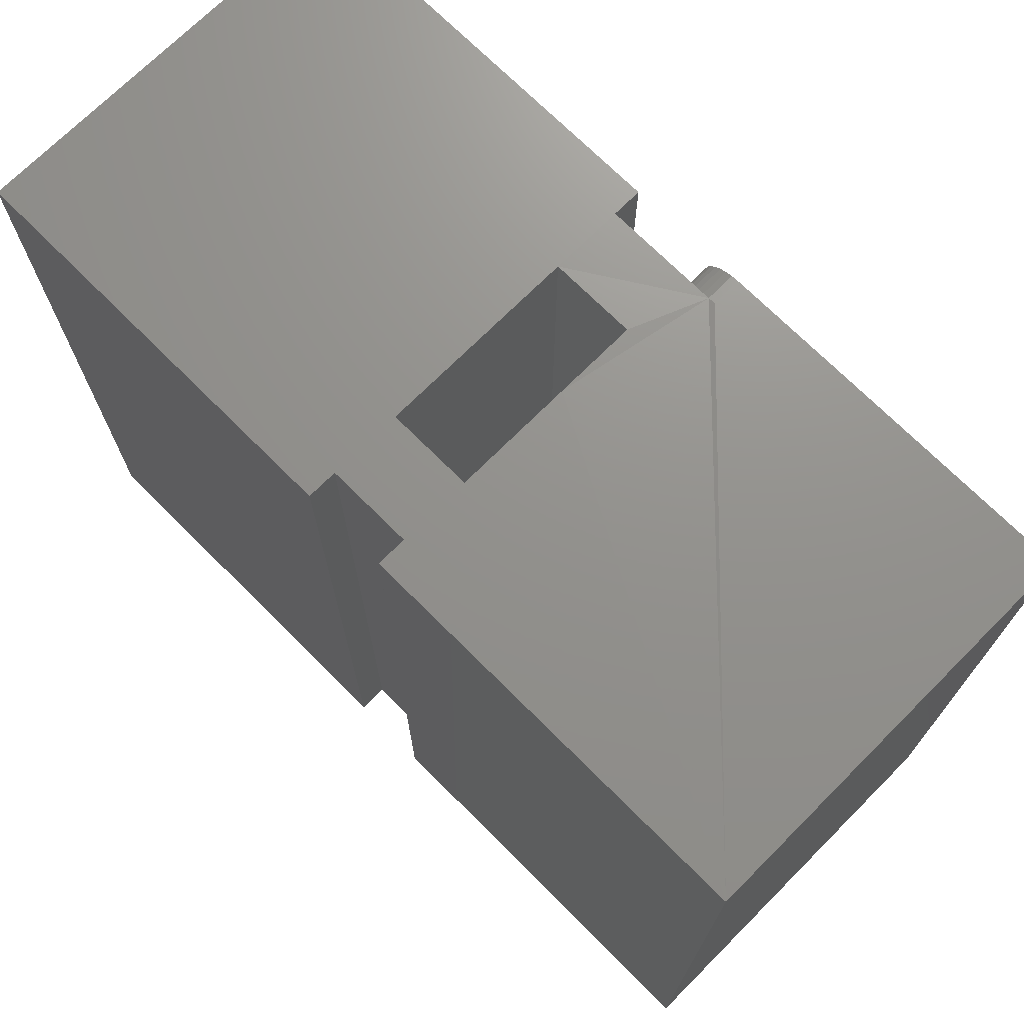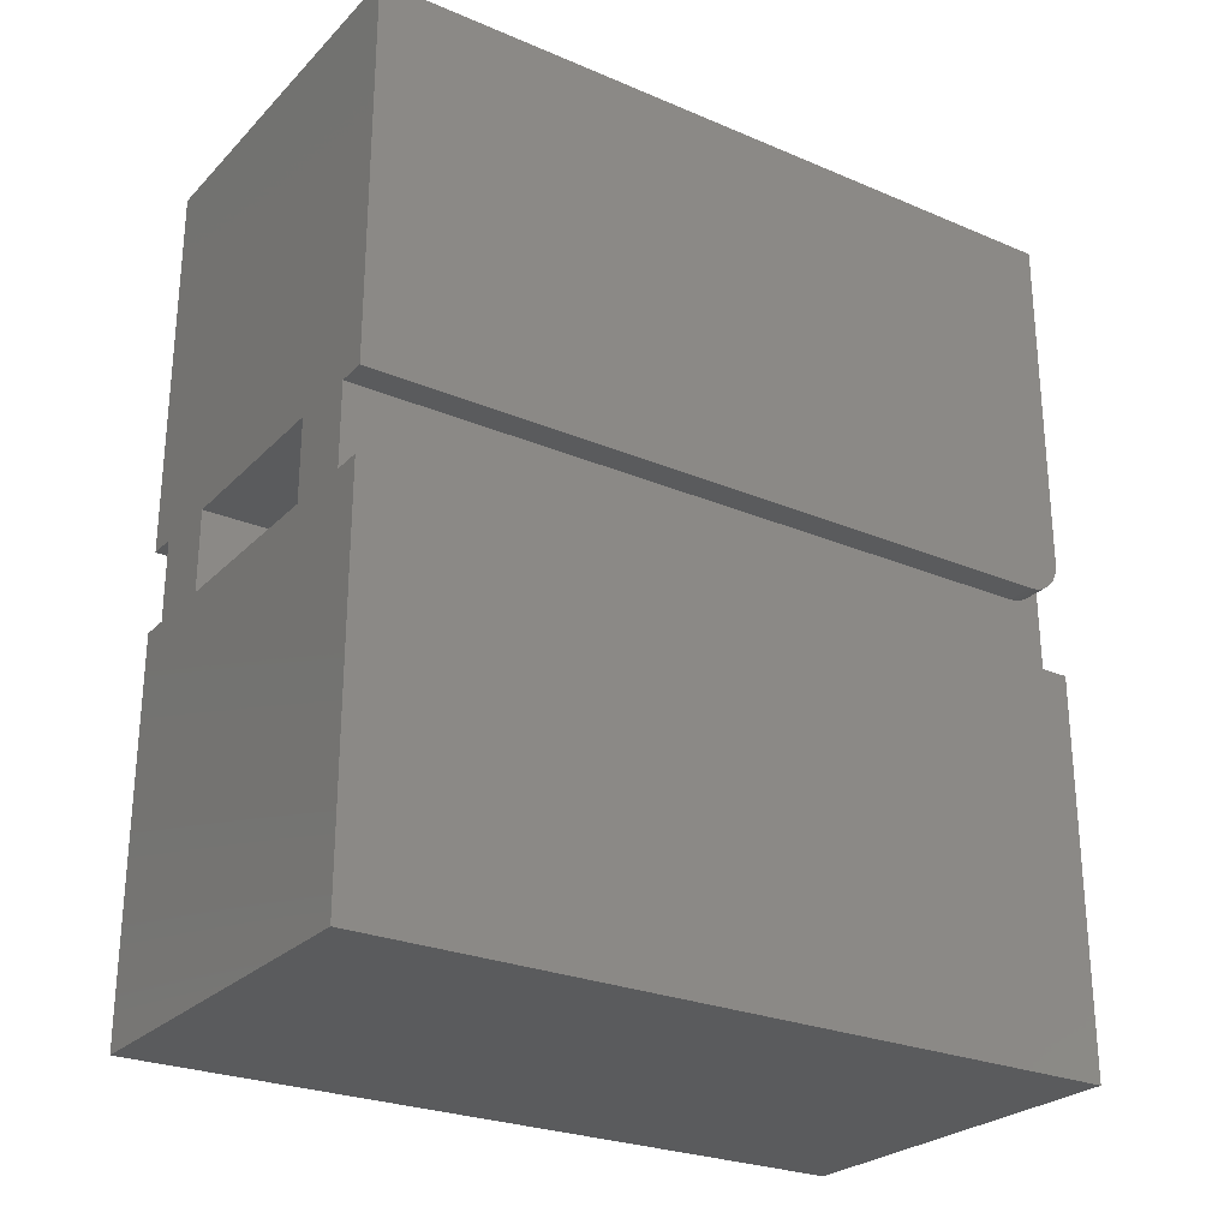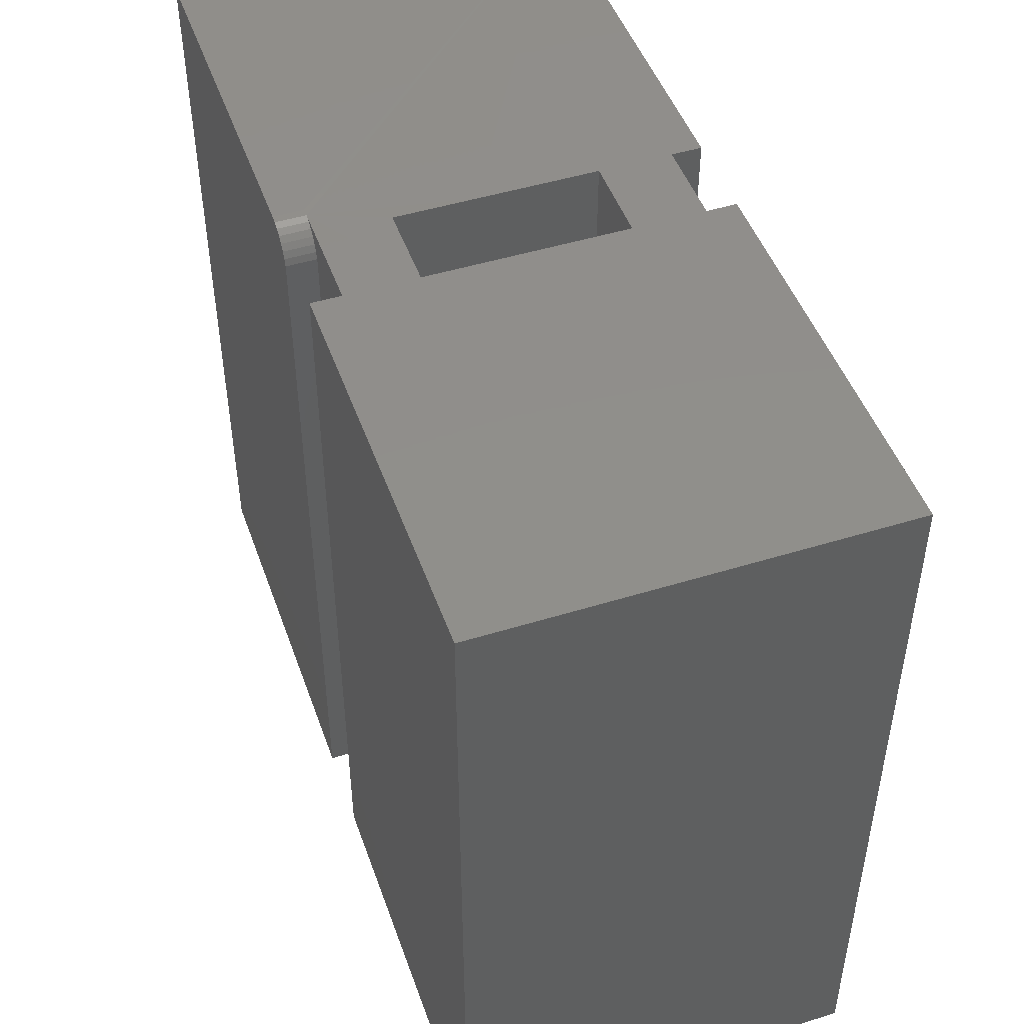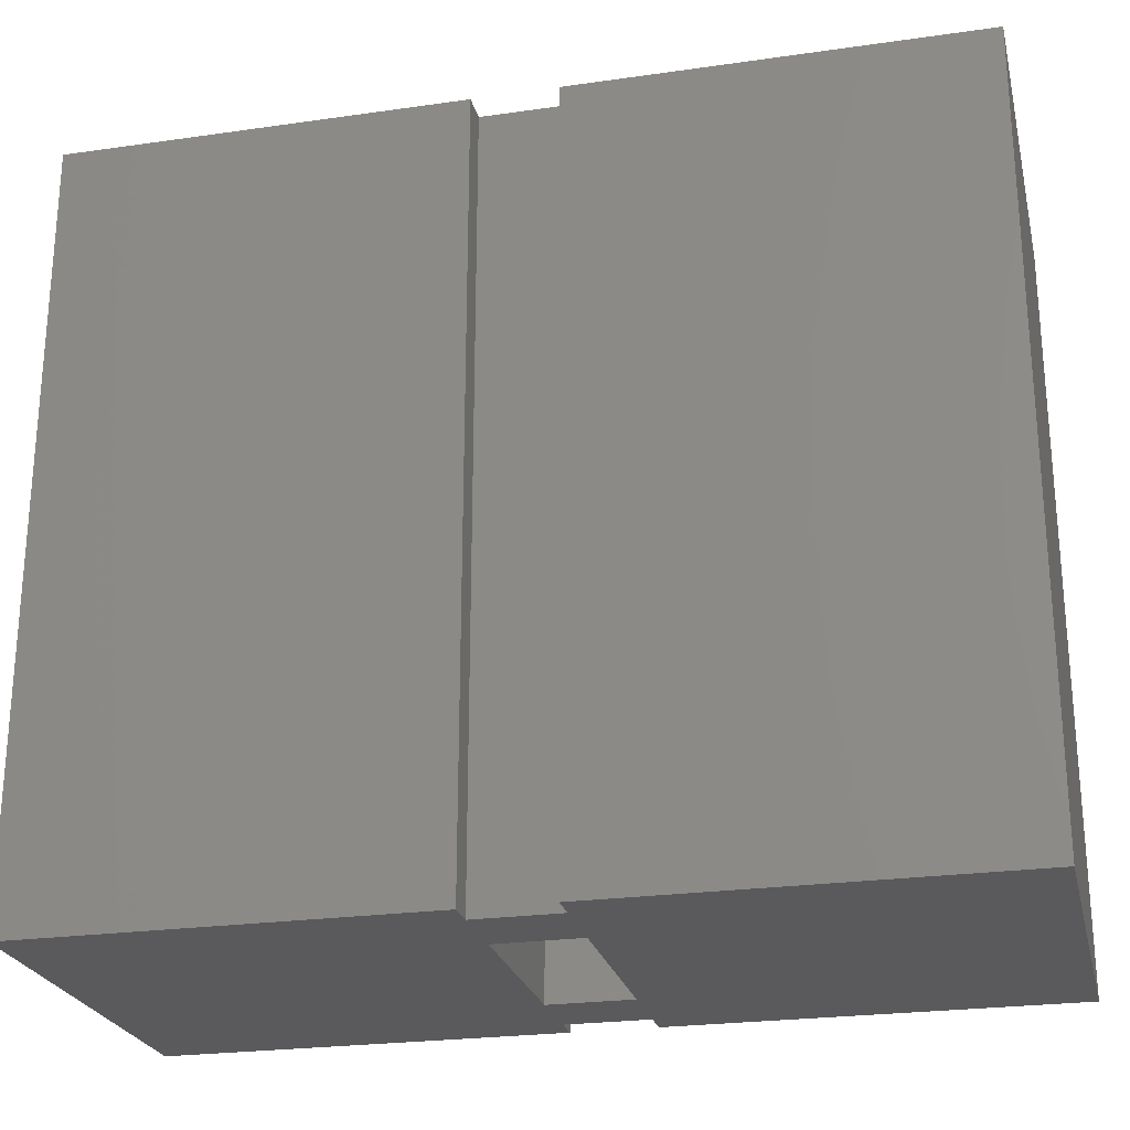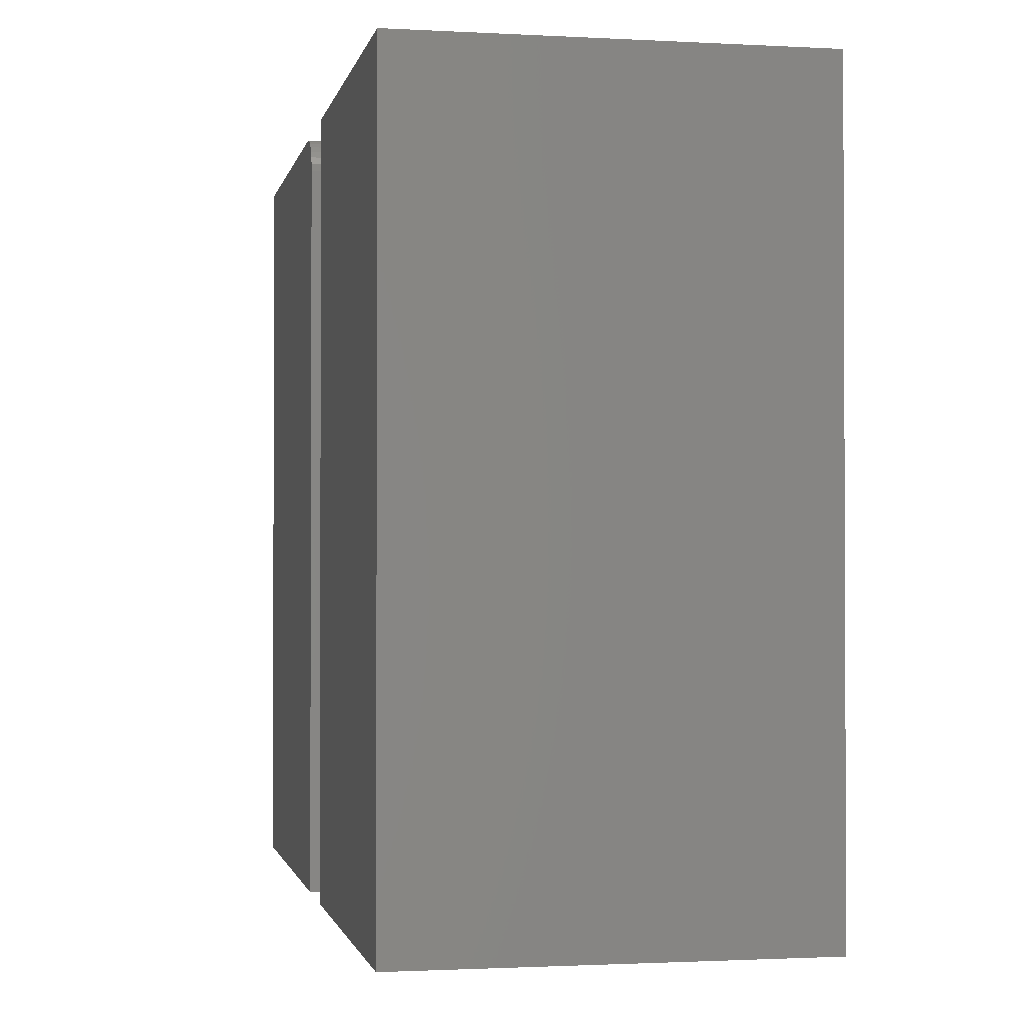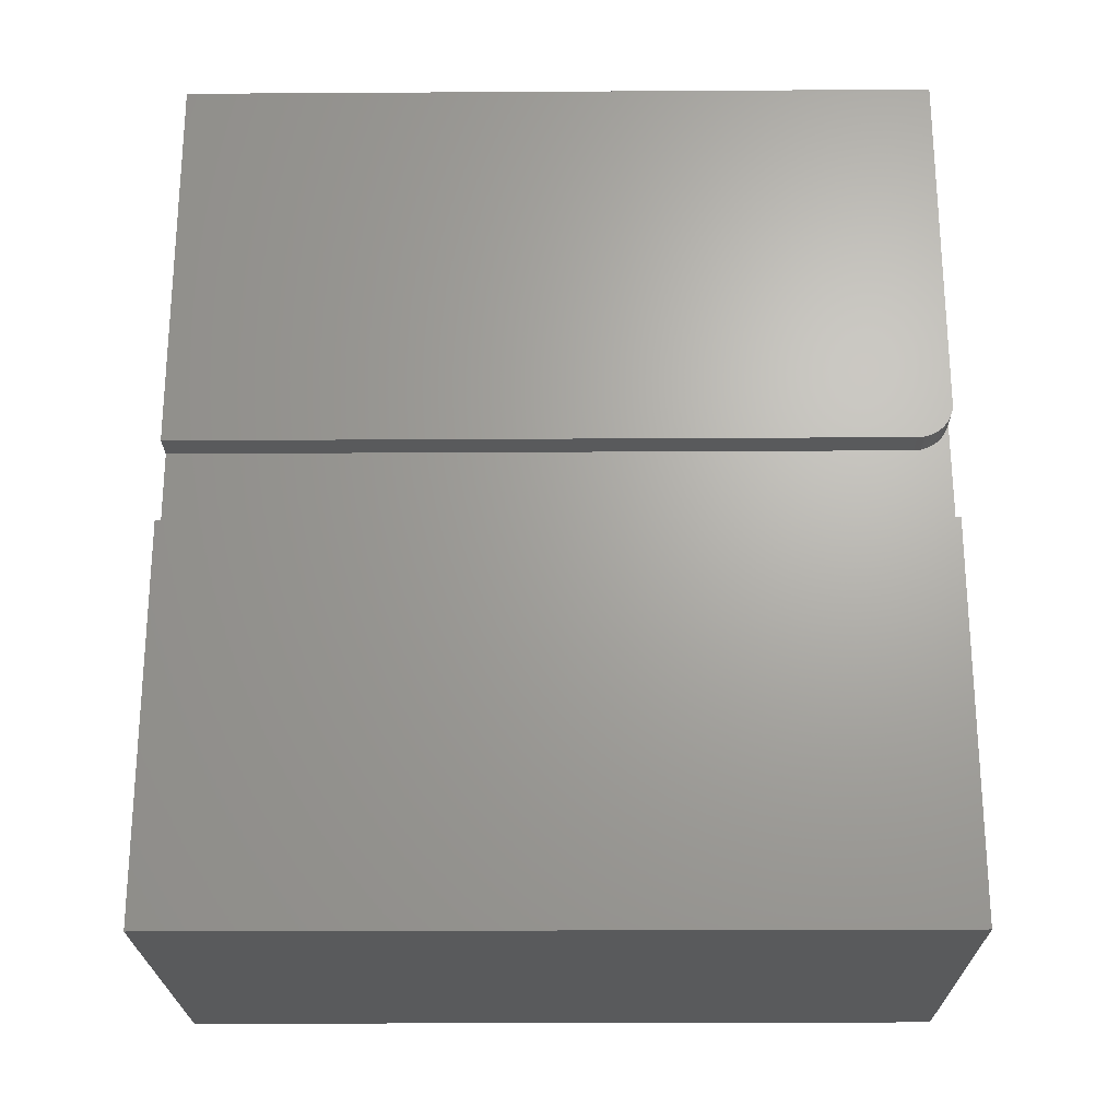
<metadata>
{"format":"stl","ext":"stl","renderer":"f3d","projection":"perspective","resolution":1024,"background":"white","views":[{"elev":71.9,"azim":135.0,"up":"+Z"},{"elev":-26.2,"azim":-123.7,"up":"+Y"},{"elev":47.8,"azim":-19.2,"up":"+Z"},{"elev":-24.5,"azim":103.2,"up":"+Z"},{"elev":-1.4,"azim":-11.2,"up":"+Z"},{"elev":-23.0,"azim":-89.4,"up":"+Y"}]}
</metadata>
<code>
# stl→obj: 52 verts, 104 faces
v -0.2344 -0.1086 0
v -0.2344 -0.1086 0.9922
v -0.1964 -0.1086 0
v -0.1964 -0.1086 0.9922
v -0.1964 0.04688 0.9922
v -0.2344 0.5156 0.9922
v -0.2344 0.04688 0.9922
v 0.2433 0 0.9922
v 0.2812 0 0.9922
v 0.2812 0.5156 0.9922
v 0.151 0 0.9922
v 0.151 -0.1086 0.9922
v 0.2433 -0.1086 0.9922
v -0.2344 -0.6242 0.9922
v 0.2812 -0.6242 0.9922
v 0.2812 -0.1086 0.9922
v -0.0009868 -0.1086 0.9922
v -0.1041 -0.1086 0.9922
v -0.1964 0.03773 0.9913
v -0.0009868 0 0.9922
v -0.1041 0 0.9922
v -0.2344 0.02894 0.9886
v -0.2344 0.03773 0.9913
v -0.2344 0.5156 0
v -0.2344 0 0
v -0.2344 0 0.9453
v -0.2344 0.0009007 0.9545
v -0.2344 0.003568 0.9633
v -0.2344 0.0079 0.9714
v -0.2344 0.01373 0.9785
v -0.2344 0.02083 0.9843
v -0.1964 0 0
v -0.1964 0 0.9453
v -0.1964 0.02894 0.9886
v -0.1964 0.02083 0.9843
v -0.1964 0.01373 0.9785
v -0.1964 0.0079 0.9714
v -0.1964 0.003568 0.9633
v -0.1964 0.0009007 0.9545
v 0.2812 0 0
v 0.2812 0.5156 0
v 0.2433 -0.1086 0
v 0.2812 -0.1086 0
v -0.0009868 -0.1086 0
v 0.151 -0.1086 0
v -0.1041 -0.1086 0
v 0.2433 0 0
v -0.0009868 0 0
v 0.151 0 0
v -0.1041 0 0
v -0.2344 -0.6242 0
v 0.2812 -0.6242 0
f 1 2 3
f 3 2 4
f 5 6 7
f 8 9 10
f 8 10 11
f 8 11 12
f 8 12 13
f 14 15 16
f 14 16 13
f 14 13 12
f 14 12 17
f 14 17 18
f 14 18 4
f 14 4 2
f 10 6 5
f 10 5 19
f 10 19 20
f 10 20 11
f 4 18 19
f 19 18 21
f 19 21 20
f 7 22 23
f 6 24 25
f 6 25 26
f 6 26 27
f 6 27 28
f 6 28 29
f 6 29 30
f 6 30 31
f 6 31 22
f 6 22 7
f 25 32 26
f 26 32 33
f 4 19 34
f 4 34 35
f 4 35 36
f 4 36 37
f 4 37 38
f 4 38 39
f 4 39 33
f 4 33 32
f 4 32 3
f 40 41 9
f 9 41 10
f 26 33 27
f 27 33 39
f 27 39 28
f 28 39 38
f 28 38 29
f 29 38 37
f 29 37 30
f 30 37 36
f 30 36 31
f 31 36 35
f 31 35 22
f 22 35 34
f 22 34 23
f 23 34 19
f 23 19 7
f 7 19 5
f 42 13 43
f 43 13 16
f 44 17 45
f 45 17 12
f 46 18 44
f 44 18 17
f 47 40 8
f 8 40 9
f 48 49 20
f 20 49 11
f 50 48 21
f 21 48 20
f 46 50 18
f 18 50 21
f 49 45 11
f 11 45 12
f 42 47 13
f 13 47 8
f 47 42 45
f 47 45 49
f 47 49 41
f 47 41 40
f 51 1 3
f 51 3 46
f 51 46 44
f 51 44 45
f 51 45 42
f 51 42 43
f 51 43 52
f 32 25 24
f 32 24 50
f 32 50 46
f 32 46 3
f 50 24 48
f 48 24 41
f 48 41 49
f 1 51 2
f 2 51 14
f 52 15 51
f 51 15 14
f 52 43 15
f 15 43 16
f 41 24 10
f 10 24 6

</code>
